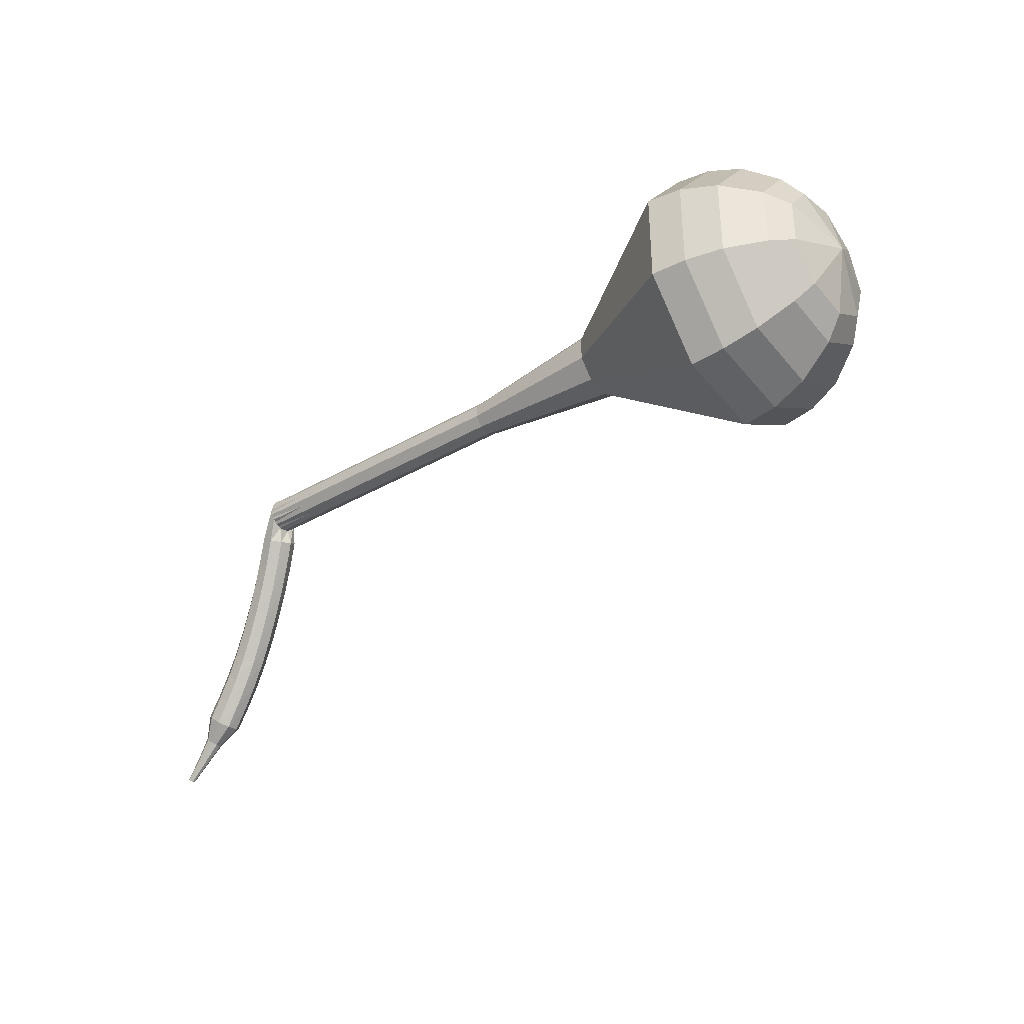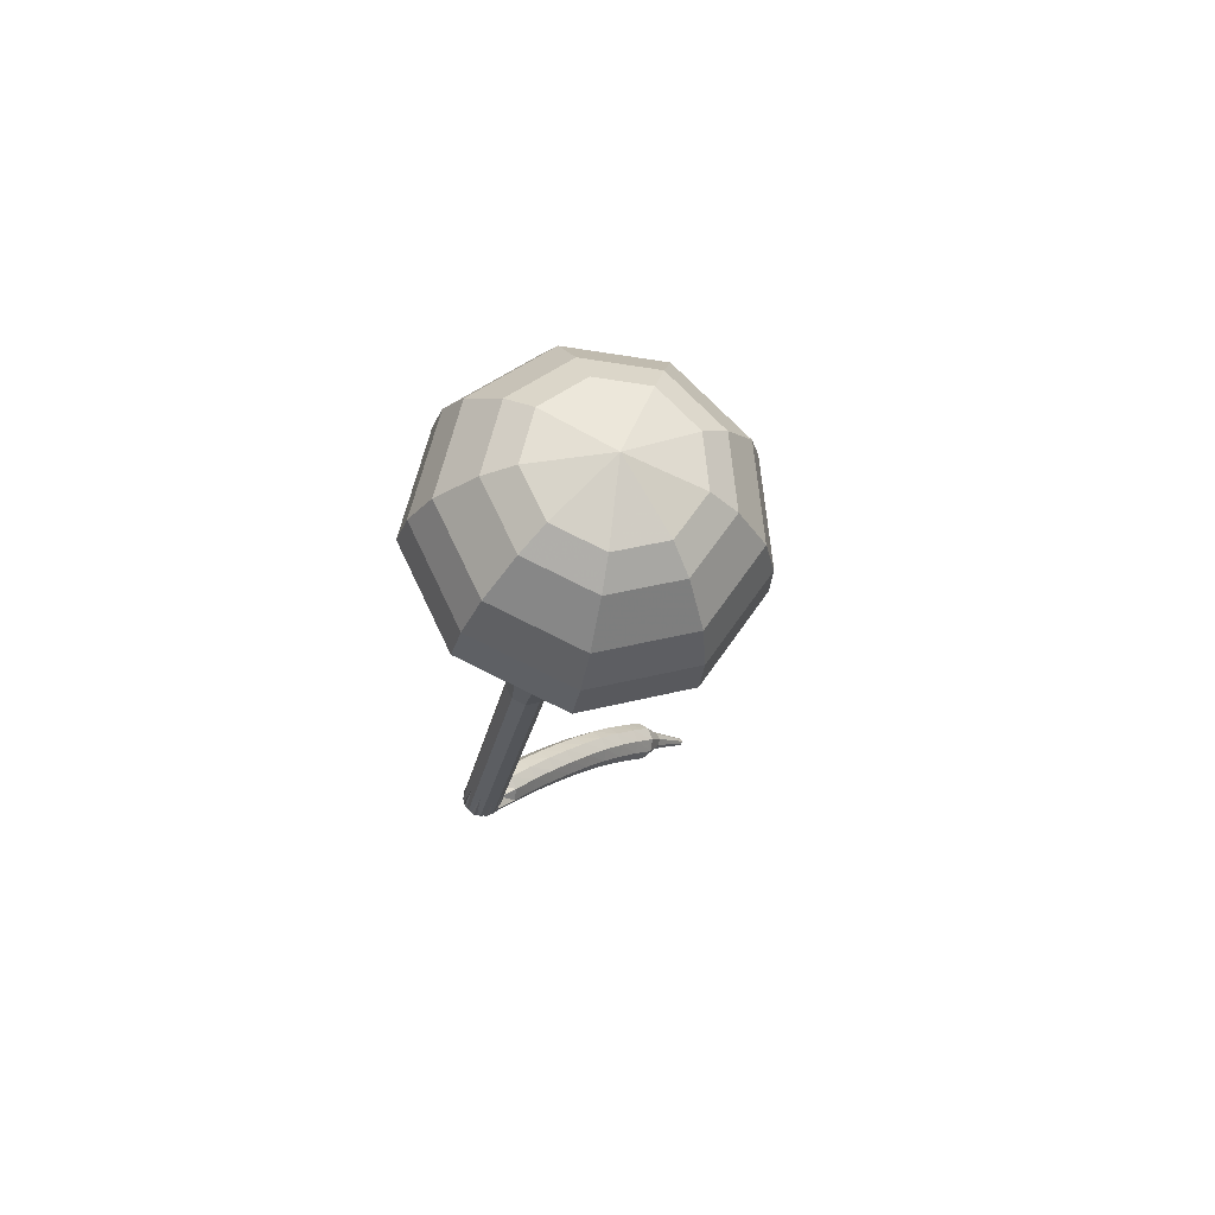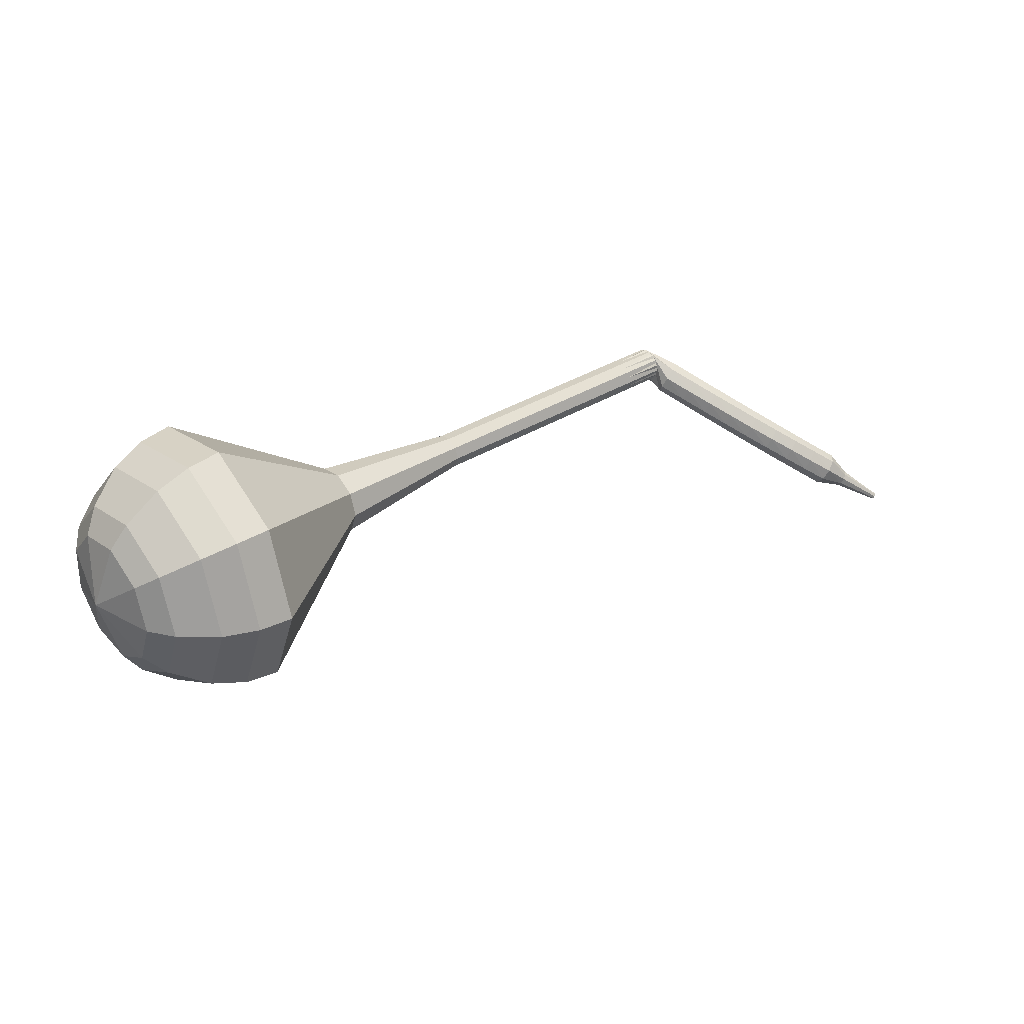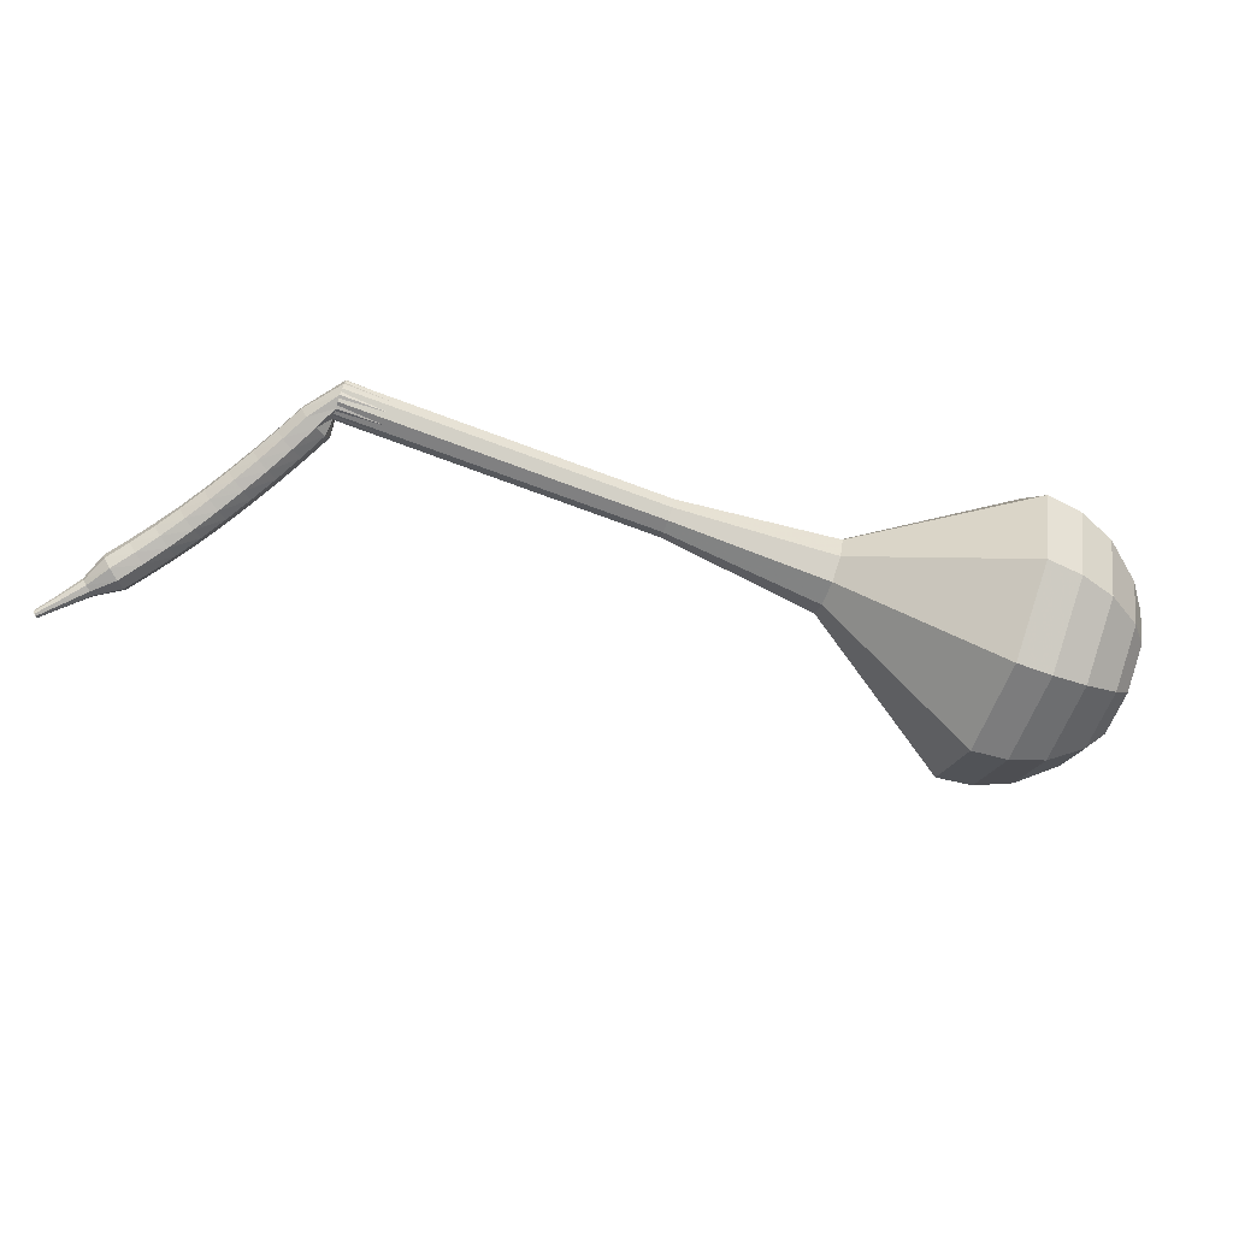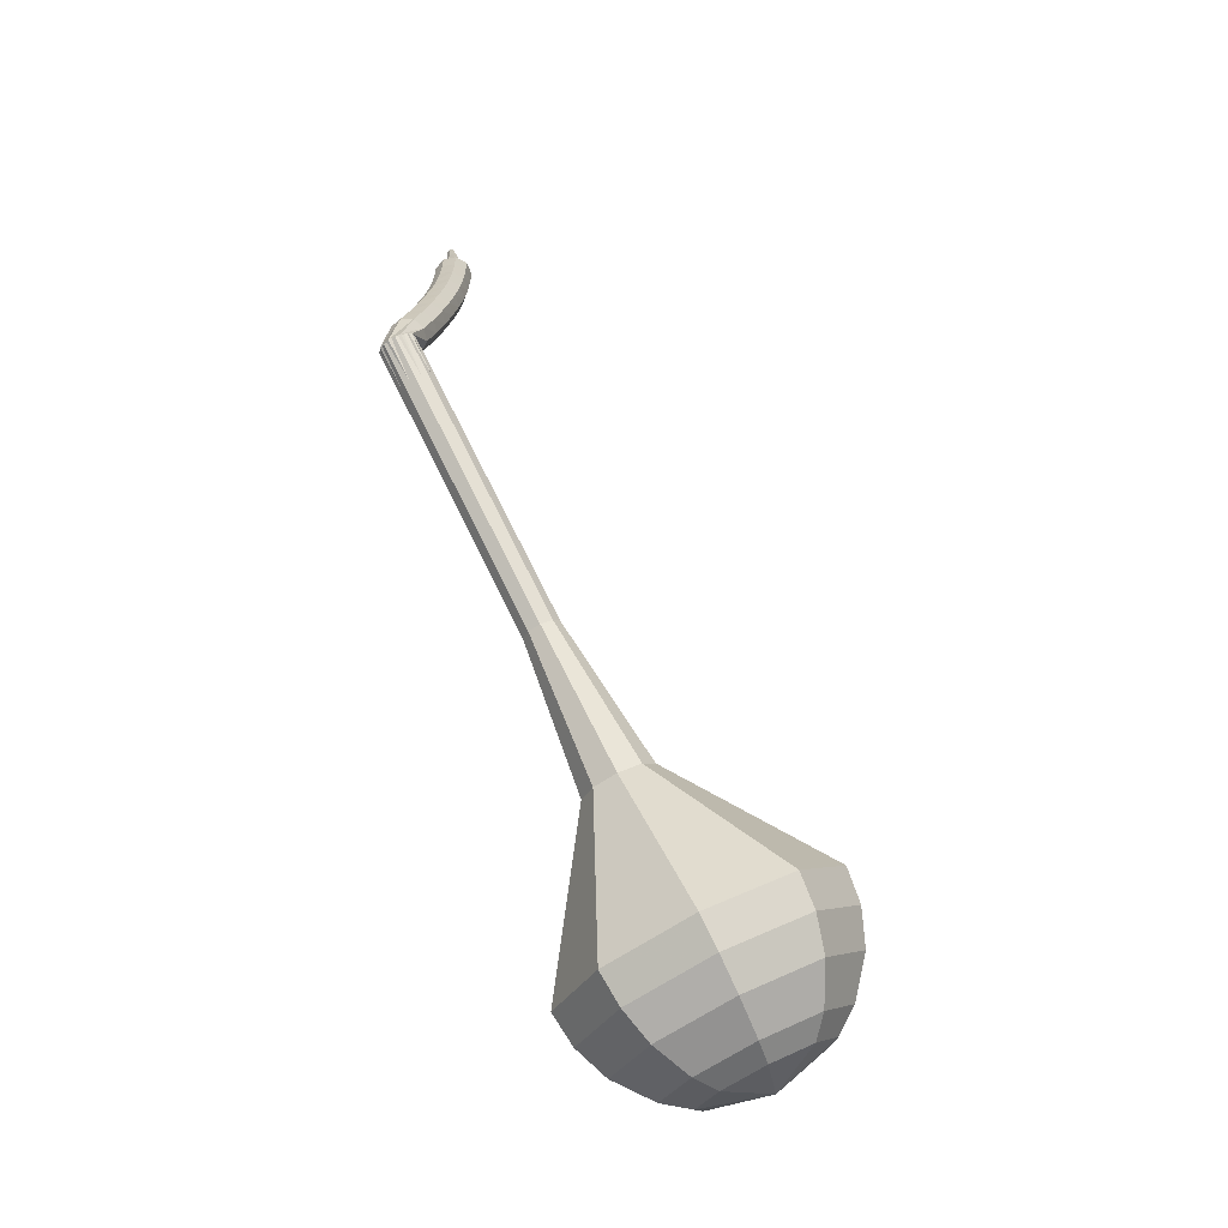
<metadata>
{"format":"obj","ext":"obj","renderer":"f3d","projection":"perspective","resolution":1024,"background":"white","views":[{"elev":-59.0,"azim":75.6,"up":"+Z"},{"elev":16.6,"azim":96.4,"up":"+Y"},{"elev":10.4,"azim":-178.0,"up":"+Z"},{"elev":-28.2,"azim":26.3,"up":"+Z"},{"elev":54.1,"azim":103.2,"up":"+Z"}]}
</metadata>
<code>
g tube1
v 185.4 147.7 173.6
v 184 148.1 170.5
v 181.8 150.1 168.8
v 179.7 152.7 169.4
v 178.8 154.8 171.9
v 179.5 155.4 175.2
v 181.4 154.1 177.7
v 183.7 151.7 178.3
v 185.2 149.1 176.7
v 185.4 147.7 173.6
v 185.2 149.3 173.3
v 184.2 149.6 171.1
v 182.6 151 169.9
v 181.1 153 170.3
v 180.4 154.5 172.1
v 180.9 154.9 174.5
v 182.3 154 176.4
v 183.9 152.2 176.8
v 185.1 150.4 175.6
v 185.2 149.3 173.3
v 183.5 152.7 173.1
v 183.5 152.7 173.1
v 183.5 152.7 173.1
v 183.5 152.7 173.1
v 183.5 152.7 173.1
v 183.5 152.7 173.1
v 183.5 152.7 173.1
v 183.5 152.7 173.1
v 183.5 152.7 173.1
v 183.5 152.7 173.1
v 152.8 128 183.5
v 152.8 127.7 182.8
v 153.1 127.2 182.5
v 153.6 126.7 182.6
v 153.9 126.4 183.1
v 154 126.5 183.8
v 153.9 127 184.3
v 153.5 127.5 184.4
v 153 127.9 184.1
v 152.8 128 183.5
v 152.1 128.3 182.7
v 152.4 128.1 182.1
v 152.5 127.5 181.8
v 152.4 126.8 181.9
v 152.2 126.4 182.4
v 151.8 126.4 182.9
v 151.6 126.8 183.4
v 151.5 127.5 183.5
v 151.8 128.1 183.2
v 152.1 128.3 182.7
v 150.7 128.4 181.8
v 151 128.1 181.3
v 151.2 127.5 181
v 151.1 126.9 181.1
v 150.8 126.4 181.6
v 150.5 126.4 182.1
v 150.2 126.9 182.6
v 150.2 127.6 182.7
v 150.4 128.2 182.4
v 150.7 128.4 181.8
v 149.3 128.4 181
v 149.7 128.2 180.5
v 149.8 127.6 180.2
v 149.8 126.9 180.3
v 149.5 126.5 180.8
v 149.2 126.5 181.3
v 148.9 126.9 181.8
v 148.8 127.6 181.9
v 149 128.2 181.6
v 149.3 128.4 181
v 148 128.4 180.3
v 148.3 128.1 179.7
v 148.5 127.6 179.4
v 148.5 126.9 179.5
v 148.2 126.4 180
v 147.9 126.4 180.6
v 147.6 126.8 181
v 147.5 127.5 181.1
v 147.6 128.1 180.8
v 148 128.4 180.3
v 146.6 128.3 179.5
v 146.9 128.1 178.9
v 147.2 127.5 178.6
v 147.2 126.8 178.7
v 146.9 126.4 179.2
v 146.6 126.3 179.8
v 146.3 126.8 180.2
v 146.2 127.4 180.3
v 146.3 128 180
v 146.6 128.3 179.5
v 145.3 128.2 178.7
v 145.6 128 178.2
v 145.9 127.4 177.9
v 145.9 126.7 178
v 145.7 126.2 178.4
v 145.3 126.2 179
v 145 126.6 179.5
v 144.9 127.3 179.6
v 145 127.9 179.3
v 145.3 128.2 178.7
v 143.9 127.9 178
v 144.3 127.8 177.4
v 144.6 127.2 177.1
v 144.6 126.5 177.2
v 144.4 126.1 177.7
v 144.1 126 178.3
v 143.8 126.4 178.7
v 143.6 127.1 178.8
v 143.7 127.7 178.5
v 143.9 127.9 178
v 142.7 127.7 177.2
v 143 127.5 176.7
v 143.3 127 176.4
v 143.4 126.3 176.5
v 143.2 125.8 177
v 142.9 125.8 177.5
v 142.6 126.1 178
v 142.4 126.8 178.1
v 142.4 127.4 177.8
v 142.7 127.7 177.2
v 141.4 127.4 176.5
v 141.8 127.2 176
v 142.1 126.7 175.7
v 142.2 126 175.8
v 142.1 125.6 176.2
v 141.7 125.5 176.8
v 141.4 125.8 177.3
v 141.1 126.5 177.4
v 141.2 127.1 177.1
v 141.4 127.4 176.5
v 140.3 126.5 175.8
v 140.5 126.5 175.6
v 140.7 126.2 175.4
v 140.7 125.9 175.5
v 140.7 125.6 175.7
v 140.5 125.6 176
v 140.3 125.8 176.2
v 140.2 126.1 176.3
v 140.2 126.4 176.1
v 140.3 126.5 175.8
v 139.2 126 175.2
v 139.3 125.9 175
v 139.4 125.8 174.9
v 139.5 125.5 174.9
v 139.5 125.4 175.1
v 139.4 125.3 175.3
v 139.2 125.4 175.4
v 139.1 125.6 175.5
v 139.1 125.8 175.4
v 139.2 126 175.2
v 138.1 125.4 174.5
v 138.2 125.4 174.4
v 138.2 125.3 174.3
v 138.3 125.1 174.4
v 138.3 125 174.5
v 138.2 125 174.6
v 138.1 125.1 174.7
v 138.1 125.2 174.7
v 138 125.3 174.6
v 138.1 125.4 174.5
f 1 2 12
f 12 11 1
f 2 3 13
f 13 12 2
f 3 4 14
f 14 13 3
f 4 5 15
f 15 14 4
f 5 6 16
f 16 15 5
f 6 7 17
f 17 16 6
f 7 8 18
f 18 17 7
f 8 9 19
f 19 18 8
f 9 10 20
f 20 19 9
f 11 12 22
f 22 21 11
f 12 13 23
f 23 22 12
f 13 14 24
f 24 23 13
f 14 15 25
f 25 24 14
f 15 16 26
f 26 25 15
f 16 17 27
f 27 26 16
f 17 18 28
f 28 27 17
f 18 19 29
f 29 28 18
f 19 20 30
f 30 29 19
f 21 22 32
f 32 31 21
f 22 23 33
f 33 32 22
f 23 24 34
f 34 33 23
f 24 25 35
f 35 34 24
f 25 26 36
f 36 35 25
f 26 27 37
f 37 36 26
f 27 28 38
f 38 37 27
f 28 29 39
f 39 38 28
f 29 30 40
f 40 39 29
f 31 32 42
f 42 41 31
f 32 33 43
f 43 42 32
f 33 34 44
f 44 43 33
f 34 35 45
f 45 44 34
f 35 36 46
f 46 45 35
f 36 37 47
f 47 46 36
f 37 38 48
f 48 47 37
f 38 39 49
f 49 48 38
f 39 40 50
f 50 49 39
f 41 42 52
f 52 51 41
f 42 43 53
f 53 52 42
f 43 44 54
f 54 53 43
f 44 45 55
f 55 54 44
f 45 46 56
f 56 55 45
f 46 47 57
f 57 56 46
f 47 48 58
f 58 57 47
f 48 49 59
f 59 58 48
f 49 50 60
f 60 59 49
f 51 52 62
f 62 61 51
f 52 53 63
f 63 62 52
f 53 54 64
f 64 63 53
f 54 55 65
f 65 64 54
f 55 56 66
f 66 65 55
f 56 57 67
f 67 66 56
f 57 58 68
f 68 67 57
f 58 59 69
f 69 68 58
f 59 60 70
f 70 69 59
f 61 62 72
f 72 71 61
f 62 63 73
f 73 72 62
f 63 64 74
f 74 73 63
f 64 65 75
f 75 74 64
f 65 66 76
f 76 75 65
f 66 67 77
f 77 76 66
f 67 68 78
f 78 77 67
f 68 69 79
f 79 78 68
f 69 70 80
f 80 79 69
f 71 72 82
f 82 81 71
f 72 73 83
f 83 82 72
f 73 74 84
f 84 83 73
f 74 75 85
f 85 84 74
f 75 76 86
f 86 85 75
f 76 77 87
f 87 86 76
f 77 78 88
f 88 87 77
f 78 79 89
f 89 88 78
f 79 80 90
f 90 89 79
f 81 82 92
f 92 91 81
f 82 83 93
f 93 92 82
f 83 84 94
f 94 93 83
f 84 85 95
f 95 94 84
f 85 86 96
f 96 95 85
f 86 87 97
f 97 96 86
f 87 88 98
f 98 97 87
f 88 89 99
f 99 98 88
f 89 90 100
f 100 99 89
f 91 92 102
f 102 101 91
f 92 93 103
f 103 102 92
f 93 94 104
f 104 103 93
f 94 95 105
f 105 104 94
f 95 96 106
f 106 105 95
f 96 97 107
f 107 106 96
f 97 98 108
f 108 107 97
f 98 99 109
f 109 108 98
f 99 100 110
f 110 109 99
f 101 102 112
f 112 111 101
f 102 103 113
f 113 112 102
f 103 104 114
f 114 113 103
f 104 105 115
f 115 114 104
f 105 106 116
f 116 115 105
f 106 107 117
f 117 116 106
f 107 108 118
f 118 117 107
f 108 109 119
f 119 118 108
f 109 110 120
f 120 119 109
f 111 112 122
f 122 121 111
f 112 113 123
f 123 122 112
f 113 114 124
f 124 123 113
f 114 115 125
f 125 124 114
f 115 116 126
f 126 125 115
f 116 117 127
f 127 126 116
f 117 118 128
f 128 127 117
f 118 119 129
f 129 128 118
f 119 120 130
f 130 129 119
f 121 122 132
f 132 131 121
f 122 123 133
f 133 132 122
f 123 124 134
f 134 133 123
f 124 125 135
f 135 134 124
f 125 126 136
f 136 135 125
f 126 127 137
f 137 136 126
f 127 128 138
f 138 137 127
f 128 129 139
f 139 138 128
f 129 130 140
f 140 139 129
f 131 132 142
f 142 141 131
f 132 133 143
f 143 142 132
f 133 134 144
f 144 143 133
f 134 135 145
f 145 144 134
f 135 136 146
f 146 145 135
f 136 137 147
f 147 146 136
f 137 138 148
f 148 147 137
f 138 139 149
f 149 148 138
f 139 140 150
f 150 149 139
f 141 142 152
f 152 151 141
f 142 143 153
f 153 152 142
f 143 144 154
f 154 153 143
f 144 145 155
f 155 154 144
f 145 146 156
f 156 155 145
f 146 147 157
f 157 156 146
f 147 148 158
f 158 157 147
f 148 149 159
f 159 158 148
f 149 150 160
f 160 159 149
v 154 126.5 183.5
v 153.8 126.5 182.8
v 153.3 126.9 182.5
v 152.9 127.5 182.6
v 152.7 127.9 183.1
v 152.9 128 183.8
v 153.2 127.7 184.3
v 153.7 127.2 184.4
v 154 126.7 184.1
v 154 126.5 183.5
v 157.1 129.1 182.4
v 156.8 129.1 181.8
v 156.4 129.5 181.5
v 156 130.1 181.6
v 155.8 130.5 182.1
v 155.9 130.6 182.7
v 156.3 130.3 183.2
v 156.8 129.8 183.4
v 157.1 129.3 183
v 157.1 129.1 182.4
v 160.2 131.7 181.3
v 159.9 131.7 180.7
v 159.5 132.1 180.4
v 159.1 132.7 180.5
v 158.9 133.1 181
v 159 133.2 181.7
v 159.4 132.9 182.2
v 159.9 132.4 182.3
v 160.2 131.9 182
v 160.2 131.7 181.3
v 163.3 134.2 180.3
v 163 134.3 179.7
v 162.5 134.7 179.3
v 162.1 135.3 179.5
v 162 135.7 180
v 162.1 135.8 180.6
v 162.5 135.5 181.1
v 162.9 135 181.2
v 163.2 134.5 180.9
v 163.3 134.2 180.3
v 166.3 136.8 179.2
v 166.1 136.9 178.6
v 165.6 137.3 178.3
v 165.2 137.8 178.4
v 165 138.3 178.9
v 165.2 138.4 179.6
v 165.5 138.1 180.1
v 166 137.6 180.2
v 166.3 137.1 179.9
v 166.3 136.8 179.2
v 173.1 141.3 177.1
v 172.6 141.5 175.9
v 171.7 142.2 175.3
v 170.9 143.3 175.5
v 170.5 144.1 176.5
v 170.8 144.3 177.8
v 171.5 143.8 178.7
v 172.4 142.9 179
v 173.1 141.9 178.3
v 173.1 141.3 177.1
v 182.8 142.3 175
v 180.8 142.8 170.3
v 177.4 145.8 167.9
v 174.3 149.8 168.7
v 173 153 172.5
v 174 153.8 177.5
v 176.8 151.9 181.3
v 180.3 148.2 182.1
v 182.6 144.4 179.7
v 182.8 142.3 175
v 184.1 143.6 174.5
v 182.1 144.2 170
v 178.8 147 167.6
v 175.8 150.9 168.4
v 174.5 154 172.1
v 175.5 154.8 176.9
v 178.3 153 180.6
v 181.6 149.4 181.4
v 183.9 145.7 179
v 184.1 143.6 174.5
v 185 145.4 174
v 183.2 145.9 170
v 180.3 148.4 167.9
v 177.6 151.9 168.6
v 176.4 154.6 171.9
v 177.3 155.4 176.2
v 179.8 153.7 179.5
v 182.7 150.5 180.2
v 184.8 147.2 178.1
v 185 145.4 174
v 185.4 147.7 173.6
v 184 148.1 170.5
v 181.8 150.1 168.8
v 179.7 152.7 169.4
v 178.8 154.8 171.9
v 179.5 155.4 175.2
v 181.4 154.1 177.7
v 183.7 151.7 178.3
v 185.2 149.1 176.7
v 185.4 147.7 173.6
v 185.2 149.3 173.3
v 184.2 149.6 171.1
v 182.6 151 169.9
v 181.1 153 170.3
v 180.4 154.5 172.1
v 180.9 154.9 174.5
v 182.3 154 176.4
v 183.9 152.2 176.8
v 185.1 150.4 175.6
v 185.2 149.3 173.3
v 183.5 152.7 173.1
v 183.5 152.7 173.1
v 183.5 152.7 173.1
v 183.5 152.7 173.1
v 183.5 152.7 173.1
v 183.5 152.7 173.1
v 183.5 152.7 173.1
v 183.5 152.7 173.1
v 183.5 152.7 173.1
v 183.5 152.7 173.1
f 161 162 172
f 172 171 161
f 162 163 173
f 173 172 162
f 163 164 174
f 174 173 163
f 164 165 175
f 175 174 164
f 165 166 176
f 176 175 165
f 166 167 177
f 177 176 166
f 167 168 178
f 178 177 167
f 168 169 179
f 179 178 168
f 169 170 180
f 180 179 169
f 171 172 182
f 182 181 171
f 172 173 183
f 183 182 172
f 173 174 184
f 184 183 173
f 174 175 185
f 185 184 174
f 175 176 186
f 186 185 175
f 176 177 187
f 187 186 176
f 177 178 188
f 188 187 177
f 178 179 189
f 189 188 178
f 179 180 190
f 190 189 179
f 181 182 192
f 192 191 181
f 182 183 193
f 193 192 182
f 183 184 194
f 194 193 183
f 184 185 195
f 195 194 184
f 185 186 196
f 196 195 185
f 186 187 197
f 197 196 186
f 187 188 198
f 198 197 187
f 188 189 199
f 199 198 188
f 189 190 200
f 200 199 189
f 191 192 202
f 202 201 191
f 192 193 203
f 203 202 192
f 193 194 204
f 204 203 193
f 194 195 205
f 205 204 194
f 195 196 206
f 206 205 195
f 196 197 207
f 207 206 196
f 197 198 208
f 208 207 197
f 198 199 209
f 209 208 198
f 199 200 210
f 210 209 199
f 201 202 212
f 212 211 201
f 202 203 213
f 213 212 202
f 203 204 214
f 214 213 203
f 204 205 215
f 215 214 204
f 205 206 216
f 216 215 205
f 206 207 217
f 217 216 206
f 207 208 218
f 218 217 207
f 208 209 219
f 219 218 208
f 209 210 220
f 220 219 209
f 211 212 222
f 222 221 211
f 212 213 223
f 223 222 212
f 213 214 224
f 224 223 213
f 214 215 225
f 225 224 214
f 215 216 226
f 226 225 215
f 216 217 227
f 227 226 216
f 217 218 228
f 228 227 217
f 218 219 229
f 229 228 218
f 219 220 230
f 230 229 219
f 221 222 232
f 232 231 221
f 222 223 233
f 233 232 222
f 223 224 234
f 234 233 223
f 224 225 235
f 235 234 224
f 225 226 236
f 236 235 225
f 226 227 237
f 237 236 226
f 227 228 238
f 238 237 227
f 228 229 239
f 239 238 228
f 229 230 240
f 240 239 229
f 231 232 242
f 242 241 231
f 232 233 243
f 243 242 232
f 233 234 244
f 244 243 233
f 234 235 245
f 245 244 234
f 235 236 246
f 246 245 235
f 236 237 247
f 247 246 236
f 237 238 248
f 248 247 237
f 238 239 249
f 249 248 238
f 239 240 250
f 250 249 239
f 241 242 252
f 252 251 241
f 242 243 253
f 253 252 242
f 243 244 254
f 254 253 243
f 244 245 255
f 255 254 244
f 245 246 256
f 256 255 245
f 246 247 257
f 257 256 246
f 247 248 258
f 258 257 247
f 248 249 259
f 259 258 248
f 249 250 260
f 260 259 249
f 251 252 262
f 262 261 251
f 252 253 263
f 263 262 252
f 253 254 264
f 264 263 253
f 254 255 265
f 265 264 254
f 255 256 266
f 266 265 255
f 256 257 267
f 267 266 256
f 257 258 268
f 268 267 257
f 258 259 269
f 269 268 258
f 259 260 270
f 270 269 259
f 261 262 272
f 272 271 261
f 262 263 273
f 273 272 262
f 263 264 274
f 274 273 263
f 264 265 275
f 275 274 264
f 265 266 276
f 276 275 265
f 266 267 277
f 277 276 266
f 267 268 278
f 278 277 267
f 268 269 279
f 279 278 268
f 269 270 280
f 280 279 269
g

</code>
